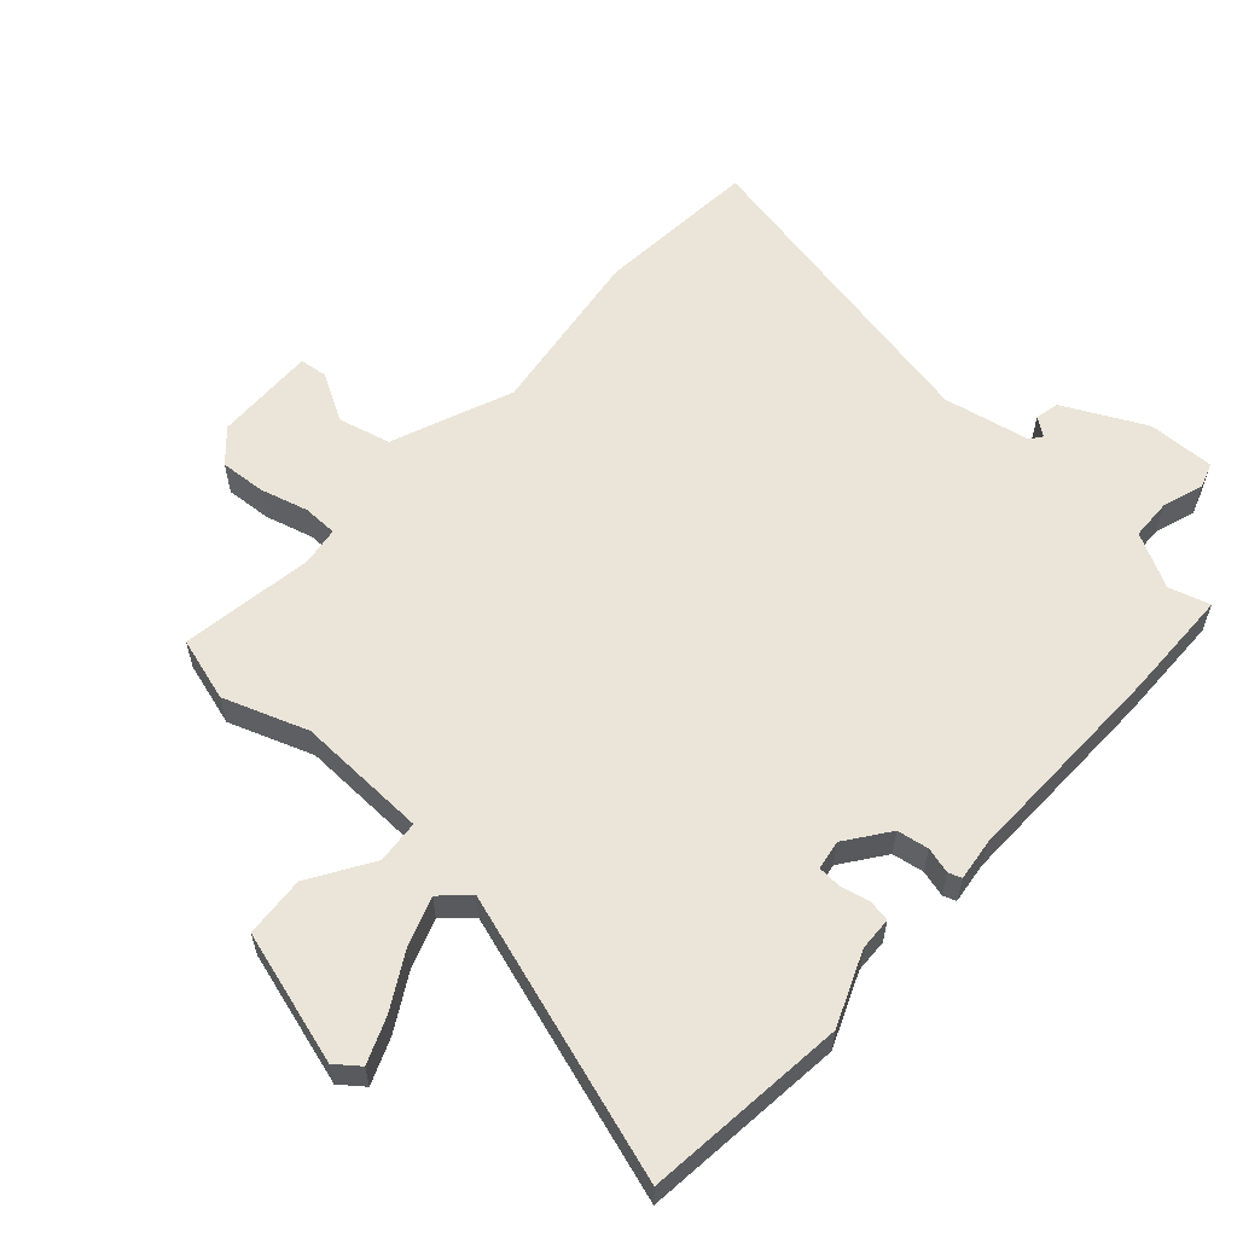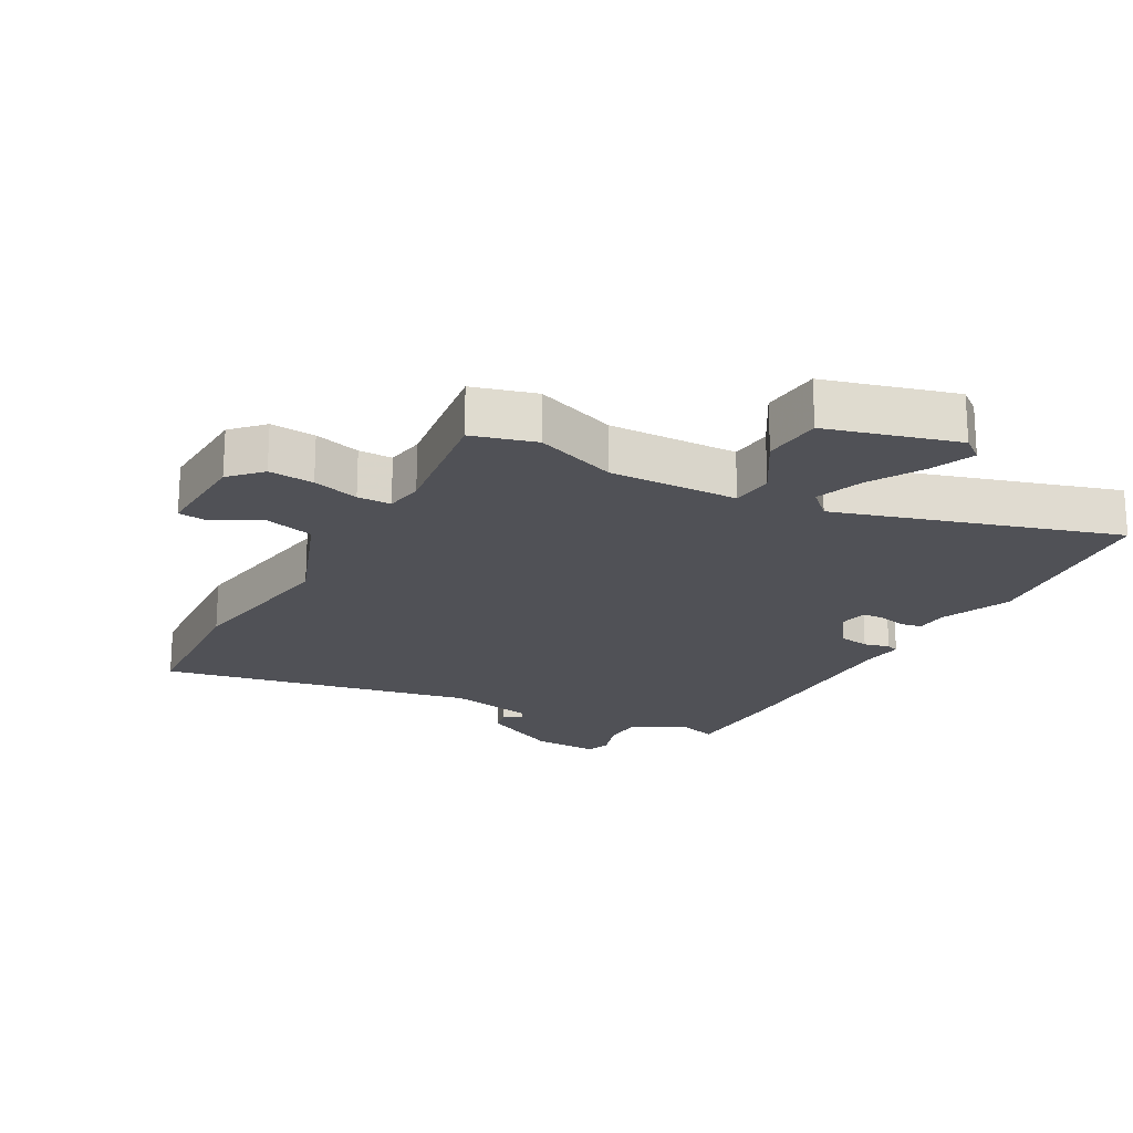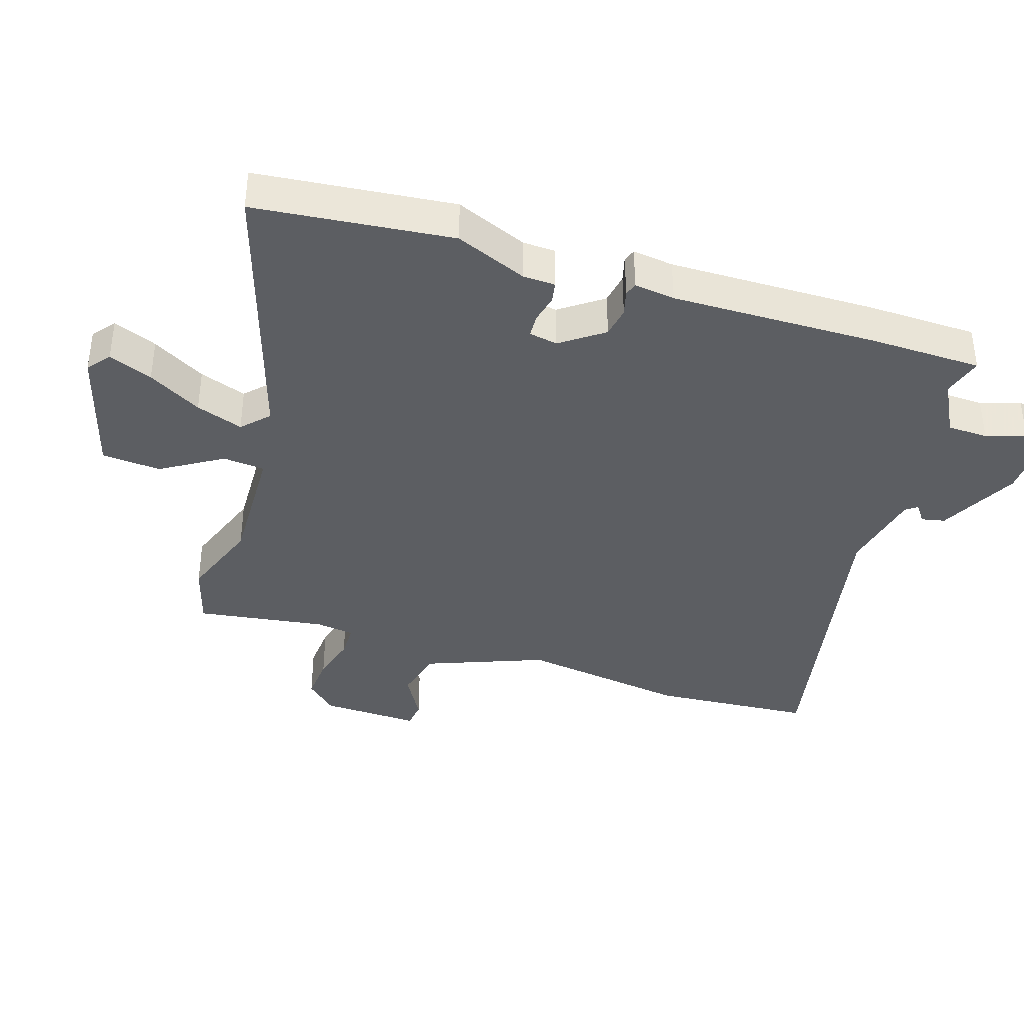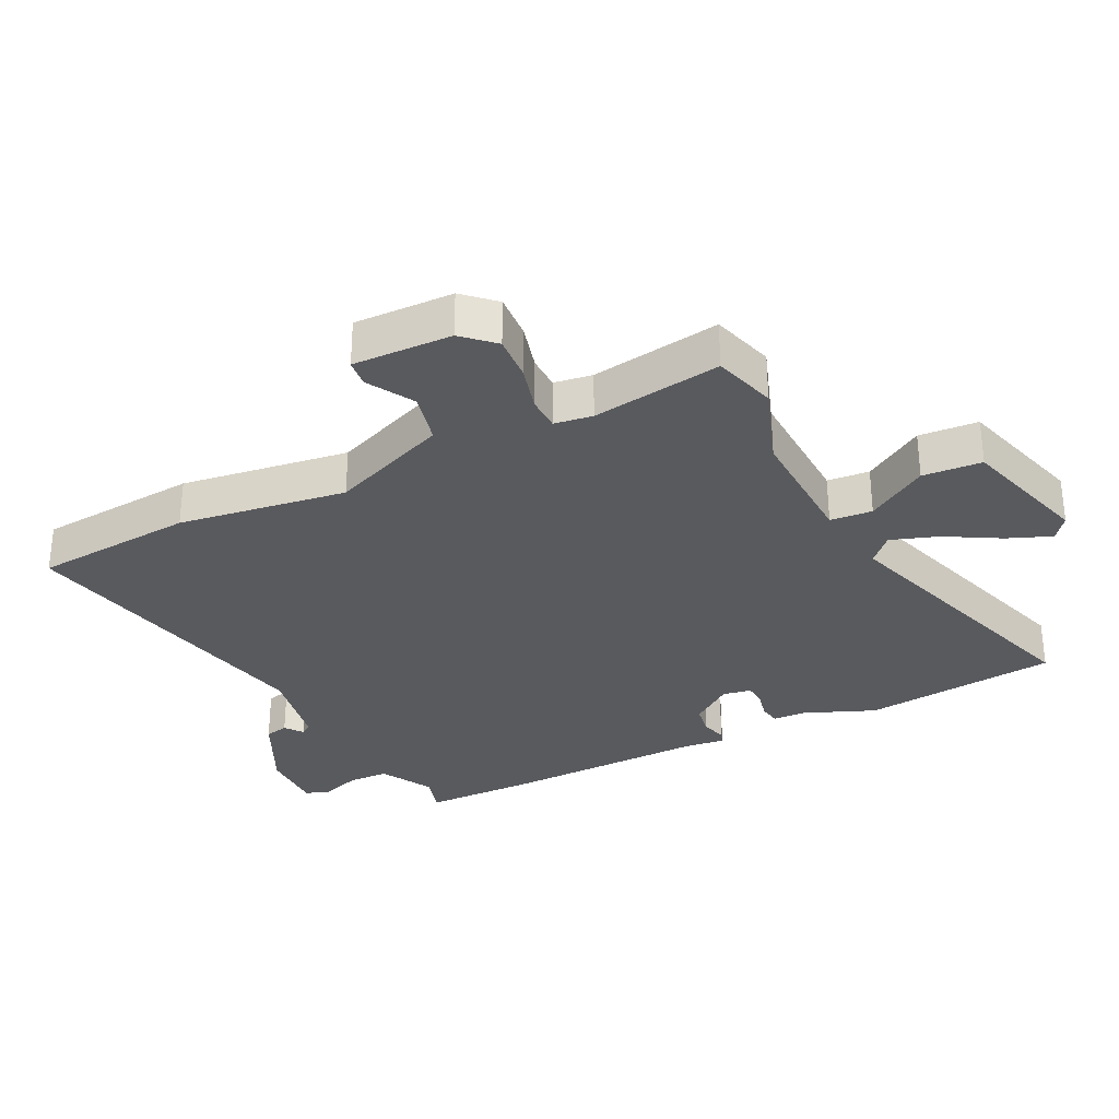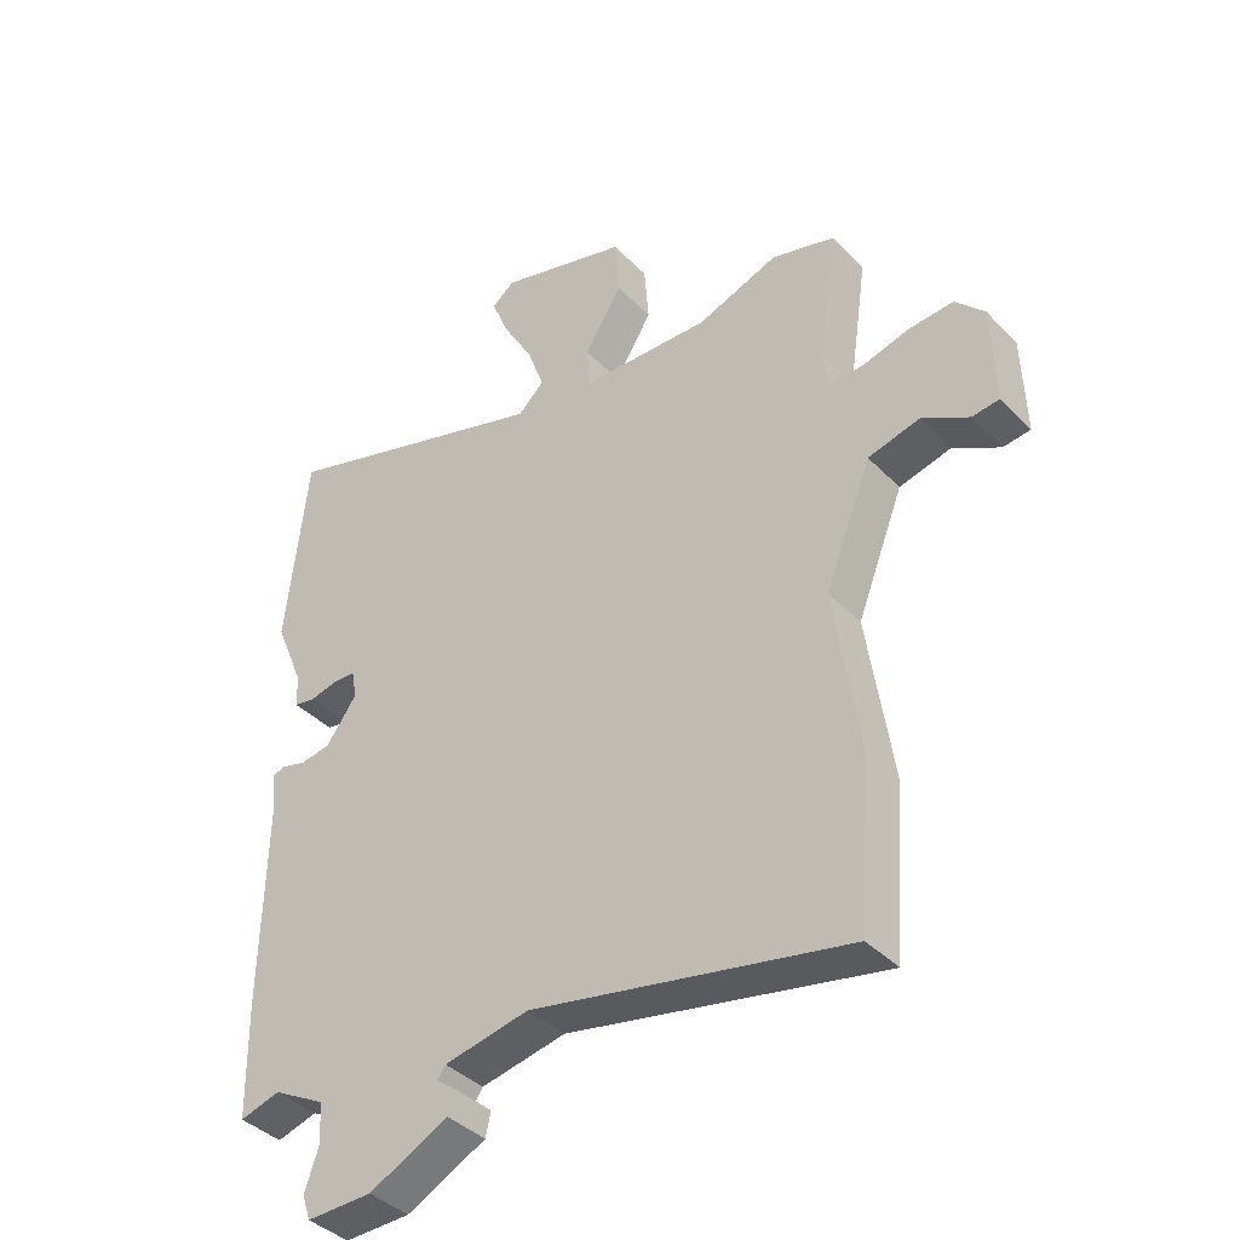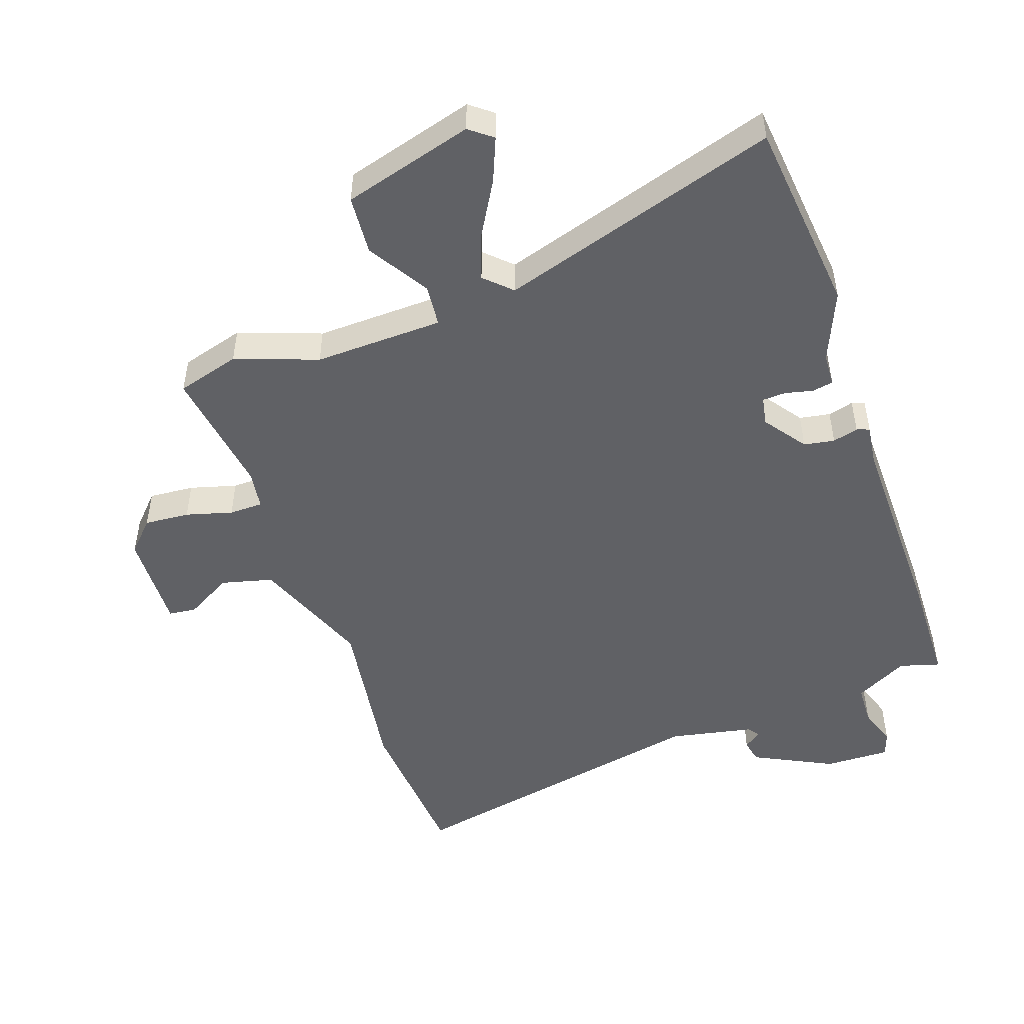
<metadata>
{"format":"obj","ext":"obj","renderer":"f3d","projection":"perspective","resolution":1024,"background":"white","views":[{"elev":58.8,"azim":42.2,"up":"+Y"},{"elev":-20.4,"azim":-29.4,"up":"+Y"},{"elev":-38.0,"azim":72.1,"up":"+Y"},{"elev":-31.3,"azim":-63.4,"up":"+Y"},{"elev":-39.7,"azim":-140.9,"up":"+Z"},{"elev":-49.3,"azim":18.9,"up":"+Y"}]}
</metadata>
<code>
v -0.49 0.07 -0.634
v -0.509 0.07 -0.381
v -0.47 0.07 -0.117
v -0.543 0.07 0.069
v -0.624 0.07 0.089
v -0.697 0.07 0.047
v -0.74 0.07 0.052
v -0.735 0.07 0.208
v -0.69 0.07 0.256
v -0.619 0.07 0.251
v -0.546 0.07 0.231
v -0.493 0.07 0.232
v -0.484 0.07 0.292
v -0.514 0.07 0.496
v -0.415 0.07 0.525
v -0.286 0.07 0.479
v -0.084 0.07 0.486
v -0.078 0.07 0.552
v -0.137 0.07 0.647
v -0.13 0.07 0.74
v 0.074 0.07 0.799
v 0.11 0.07 0.771
v 0.082 0.07 0.702
v 0.034 0.07 0.618
v 0.008 0.07 0.544
v 0.049 0.07 0.505
v 0.485 0.07 0.643
v 0.518 0.07 0.335
v 0.472 0.07 0.223
v 0.47 0.07 0.172
v 0.437 0.07 0.166
v 0.393 0.07 0.176
v 0.357 0.07 0.174
v 0.349 0.07 0.129
v 0.397 0.07 0.063
v 0.445 0.07 0.055
v 0.485 0.07 0.066
v 0.505 0.07 0.059
v 0.497 0.07 -0.005
v 0.503 0.07 -0.33
v 0.5 0.07 -0.504
v 0.437 0.07 -0.486
v 0.354 0.07 -0.531
v 0.352 0.07 -0.595
v 0.373 0.07 -0.657
v 0.36 0.07 -0.696
v 0.257 0.07 -0.694
v 0.132 0.07 -0.632
v 0.124 0.07 -0.595
v 0.152 0.07 -0.574
v 0.139 0.07 -0.556
v 0.006 0.07 -0.53
v -0.49 0 -0.634
v -0.509 0 -0.381
v -0.47 0 -0.117
v -0.543 0 0.069
v -0.624 0 0.089
v -0.697 0 0.047
v -0.74 0 0.052
v -0.735 0 0.208
v -0.69 0 0.256
v -0.619 0 0.251
v -0.546 0 0.231
v -0.493 0 0.232
v -0.484 0 0.292
v -0.514 0 0.496
v -0.415 0 0.525
v -0.286 0 0.479
v -0.084 0 0.486
v -0.078 0 0.552
v -0.137 0 0.647
v -0.13 0 0.74
v 0.074 0 0.799
v 0.11 0 0.771
v 0.082 0 0.702
v 0.034 0 0.618
v 0.008 0 0.544
v 0.049 0 0.505
v 0.485 0 0.643
v 0.518 0 0.335
v 0.472 0 0.223
v 0.47 0 0.172
v 0.437 0 0.166
v 0.393 0 0.176
v 0.357 0 0.174
v 0.349 0 0.129
v 0.397 0 0.063
v 0.445 0 0.055
v 0.485 0 0.066
v 0.505 0 0.059
v 0.497 0 -0.005
v 0.503 0 -0.33
v 0.5 0 -0.504
v 0.437 0 -0.486
v 0.354 0 -0.531
v 0.352 0 -0.595
v 0.373 0 -0.657
v 0.36 0 -0.696
v 0.257 0 -0.694
v 0.132 0 -0.632
v 0.124 0 -0.595
v 0.152 0 -0.574
v 0.139 0 -0.556
v 0.006 0 -0.53
f 47 48 49 50
f 47 50 51
f 44 45 46 47
f 43 44 47 51
f 42 43 51 52
f 39 40 41 42
f 36 37 38 39
f 35 36 39 42
f 34 35 42 52
f 29 30 31 32
f 29 32 33
f 26 27 28 29
f 26 29 33
f 25 26 33 34
f 21 22 23 24
f 21 24 25
f 18 19 20 21
f 17 18 21 25
f 13 14 15 16
f 12 13 16 17
f 8 9 10 11
f 8 11 12
f 5 6 7 8
f 4 5 8 12
f 3 4 12 17
f 17 25 34 52
f 3 17 52
f 1 2 3 52
f 102 101 100 99
f 103 102 99
f 99 98 97 96
f 103 99 96 95
f 104 103 95 94
f 94 93 92 91
f 91 90 89 88
f 94 91 88 87
f 104 94 87 86
f 84 83 82 81
f 85 84 81
f 81 80 79 78
f 85 81 78
f 86 85 78 77
f 76 75 74 73
f 77 76 73
f 73 72 71 70
f 77 73 70 69
f 68 67 66 65
f 69 68 65 64
f 63 62 61 60
f 64 63 60
f 60 59 58 57
f 64 60 57 56
f 69 64 56 55
f 104 86 77 69
f 104 69 55
f 104 55 54 53
f 1 53 54 2
f 2 54 55 3
f 3 55 56 4
f 4 56 57 5
f 5 57 58 6
f 6 58 59 7
f 7 59 60 8
f 8 60 61 9
f 9 61 62 10
f 10 62 63 11
f 11 63 64 12
f 12 64 65 13
f 13 65 66 14
f 14 66 67 15
f 15 67 68 16
f 16 68 69 17
f 17 69 70 18
f 18 70 71 19
f 19 71 72 20
f 20 72 73 21
f 21 73 74 22
f 22 74 75 23
f 23 75 76 24
f 24 76 77 25
f 25 77 78 26
f 26 78 79 27
f 27 79 80 28
f 28 80 81 29
f 29 81 82 30
f 30 82 83 31
f 31 83 84 32
f 32 84 85 33
f 33 85 86 34
f 34 86 87 35
f 35 87 88 36
f 36 88 89 37
f 37 89 90 38
f 38 90 91 39
f 39 91 92 40
f 40 92 93 41
f 41 93 94 42
f 42 94 95 43
f 43 95 96 44
f 44 96 97 45
f 45 97 98 46
f 46 98 99 47
f 47 99 100 48
f 48 100 101 49
f 49 101 102 50
f 50 102 103 51
f 51 103 104 52
f 52 104 53 1

</code>
